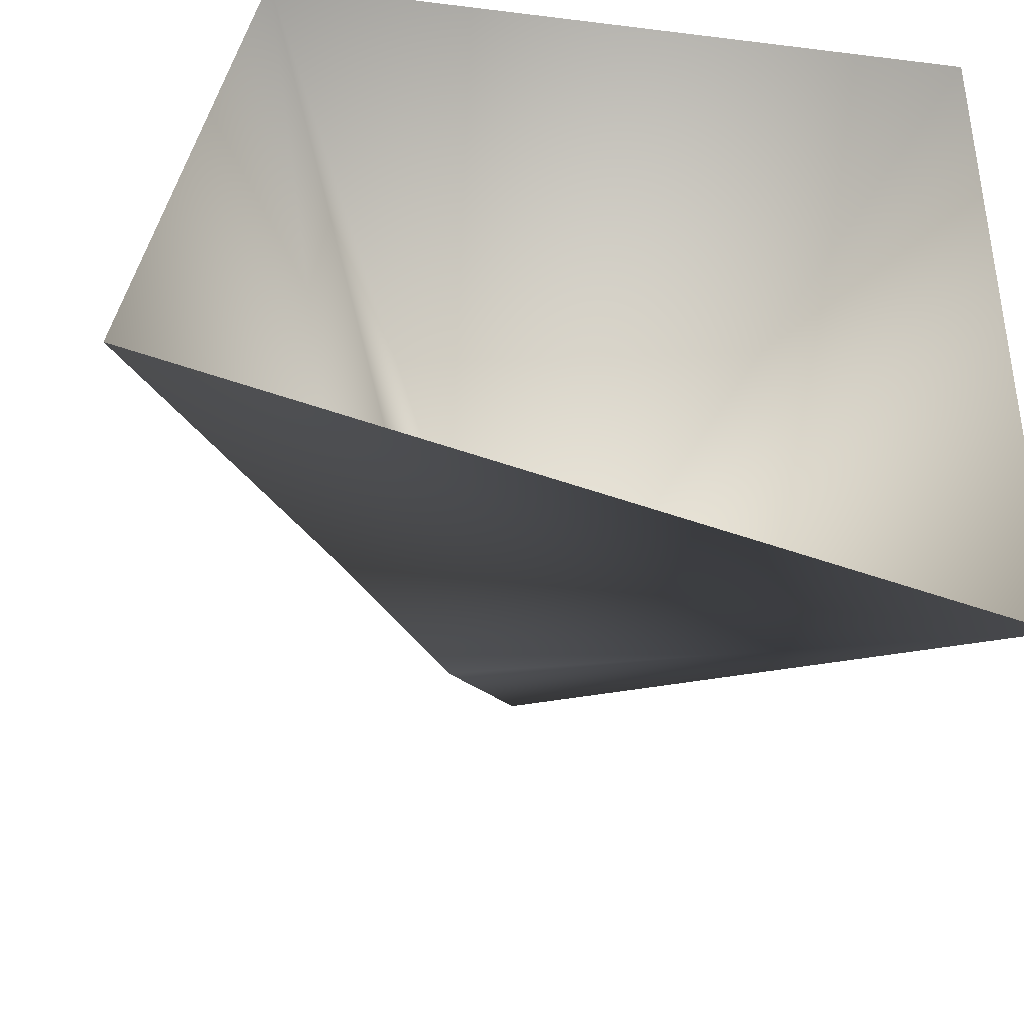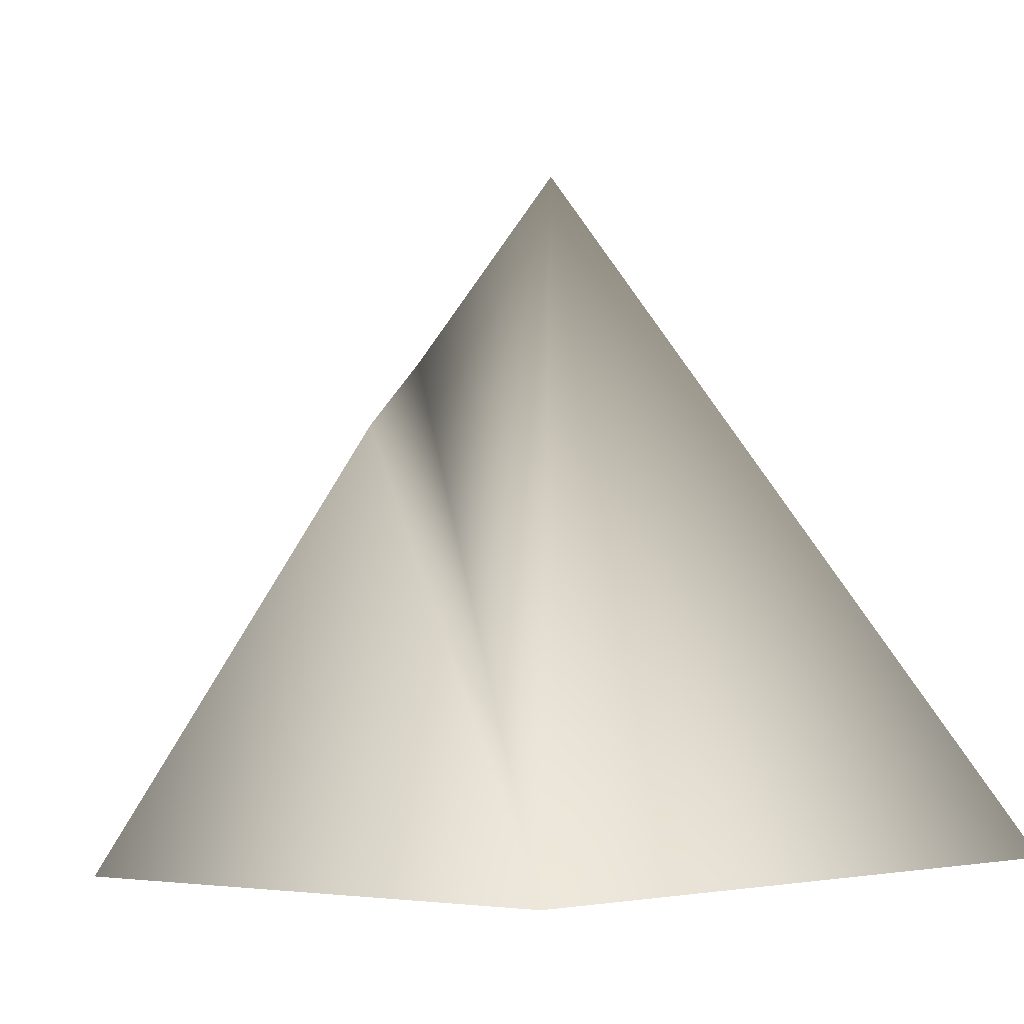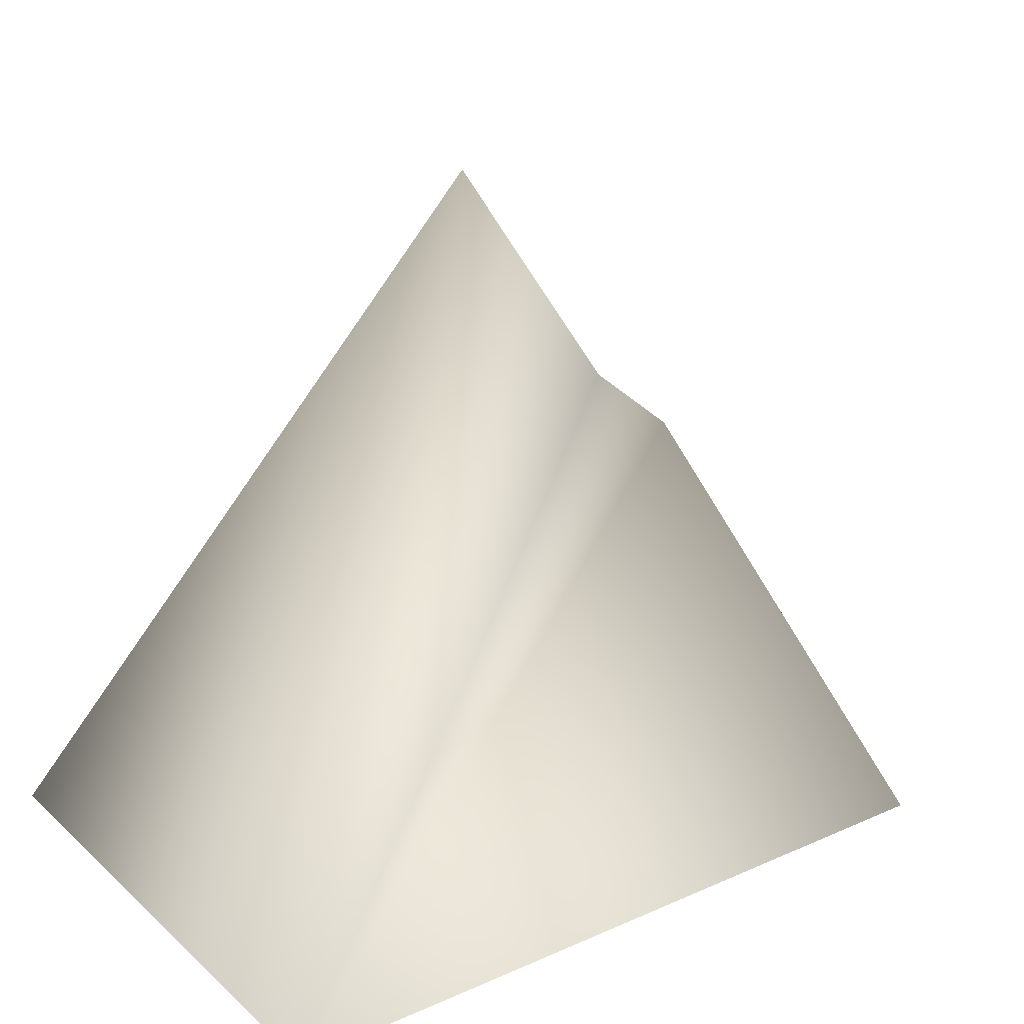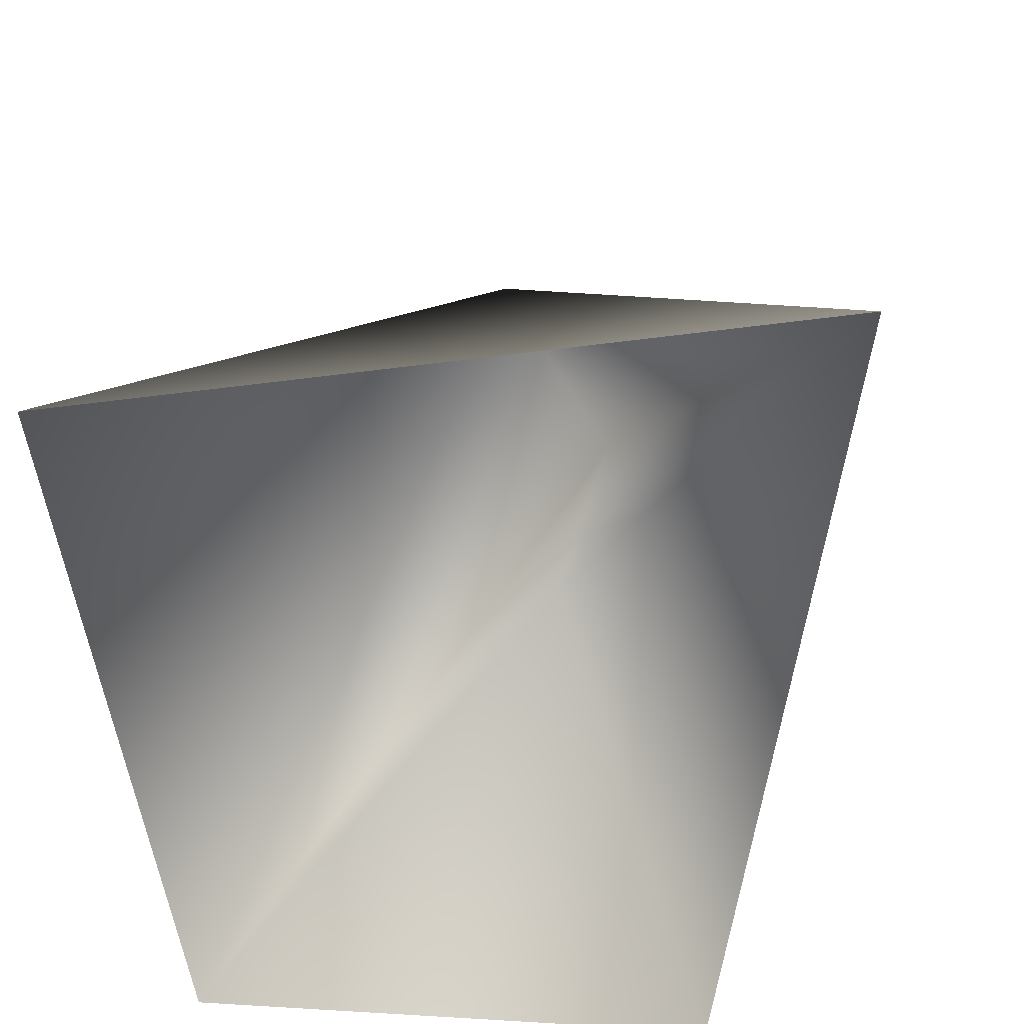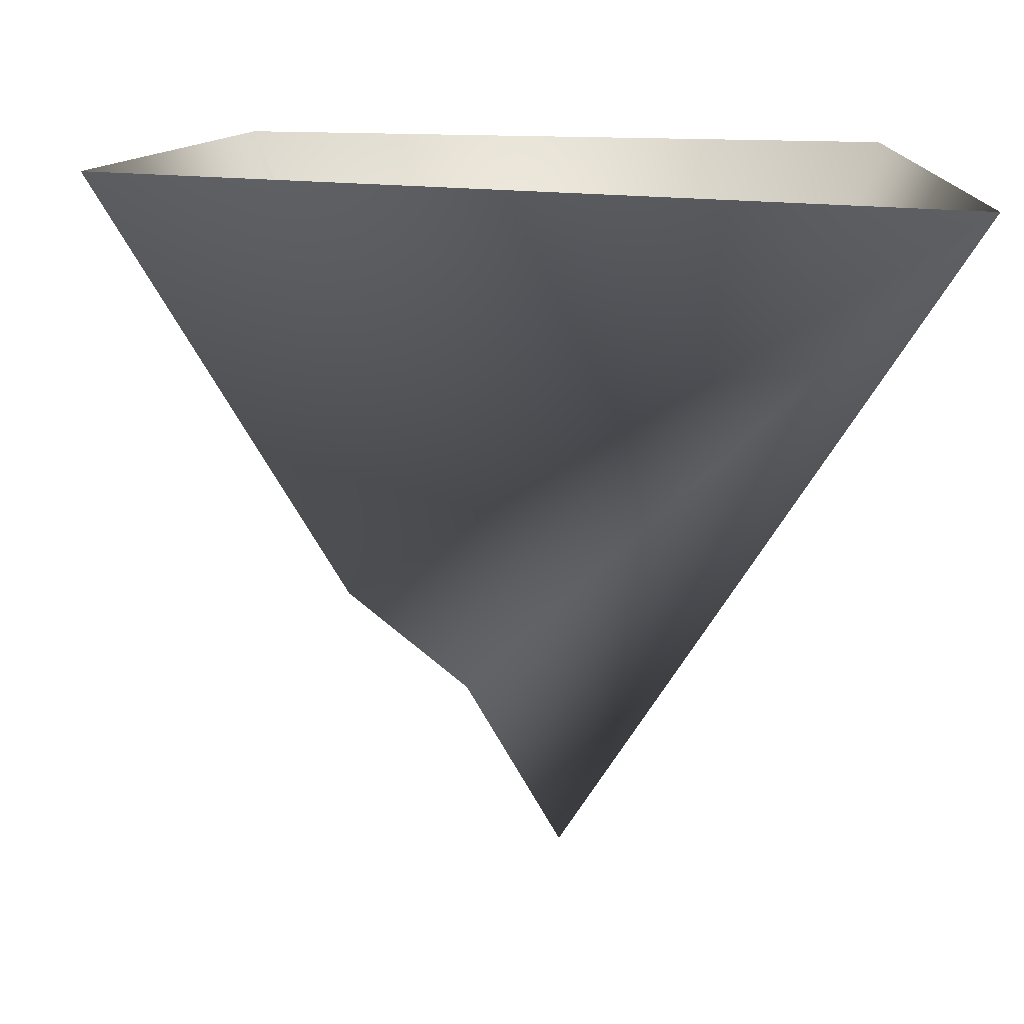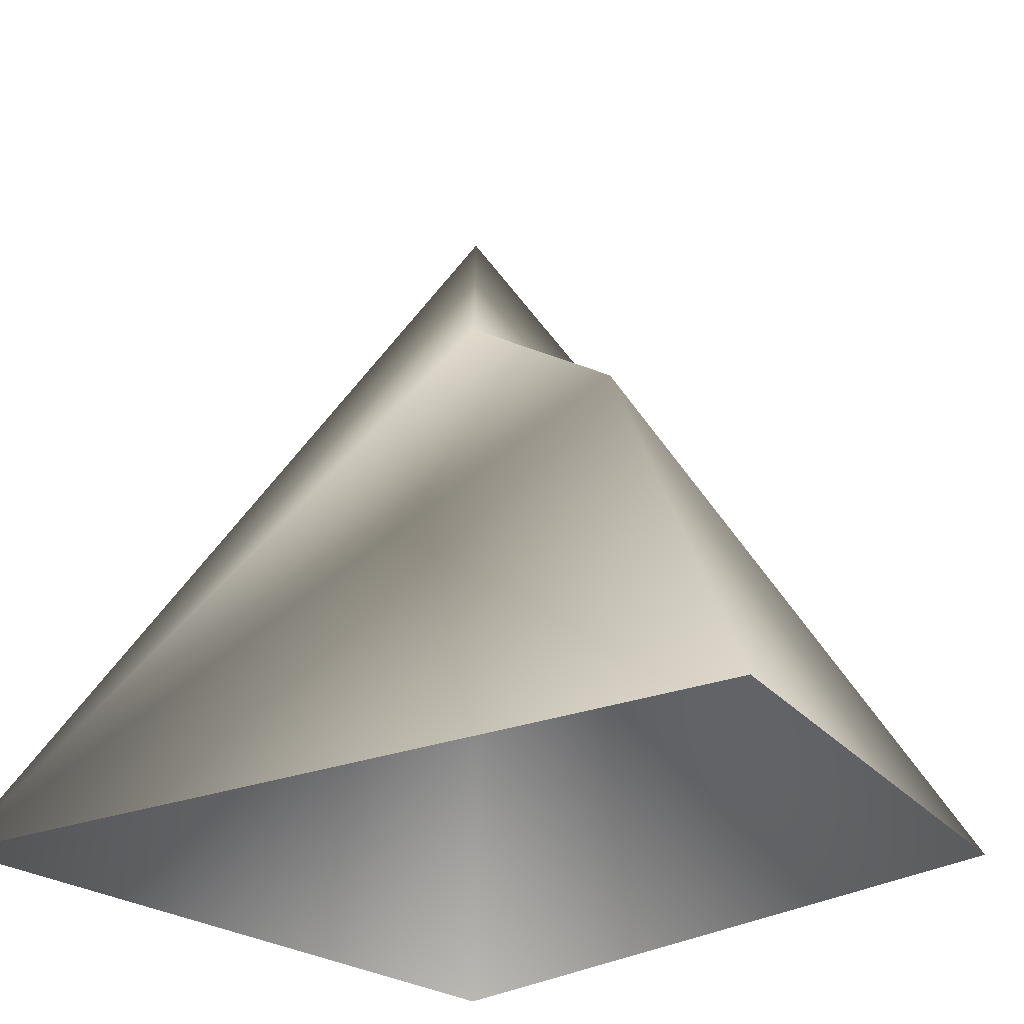
<metadata>
{"format":"obj","ext":"obj","renderer":"f3d","projection":"perspective","resolution":1024,"background":"white","views":[{"elev":-38.2,"azim":-8.9,"up":"+Z"},{"elev":-2.9,"azim":-43.1,"up":"+Y"},{"elev":15.1,"azim":150.6,"up":"+Y"},{"elev":-54.1,"azim":97.8,"up":"+Y"},{"elev":-76.6,"azim":-1.0,"up":"+Z"},{"elev":-27.8,"azim":-135.6,"up":"+Y"}]}
</metadata>
<code>
v  0 1 -0
v  -0.5 0 0.5
v  0.5 0 0.5
v  0.5 0 -0.5
v  -0.6577 0 -0.1973
v  -0.1387 0.7226 -0.1387
v  -0.3116 0.6149 -0.0414
o mountain_small
g mountain_small
f 1 2 3
f 1 3 4
f 1 4 6
f 1 6 2
f 7 5 2
f 6 7 2
f 4 5 7
f 7 6 4

</code>
